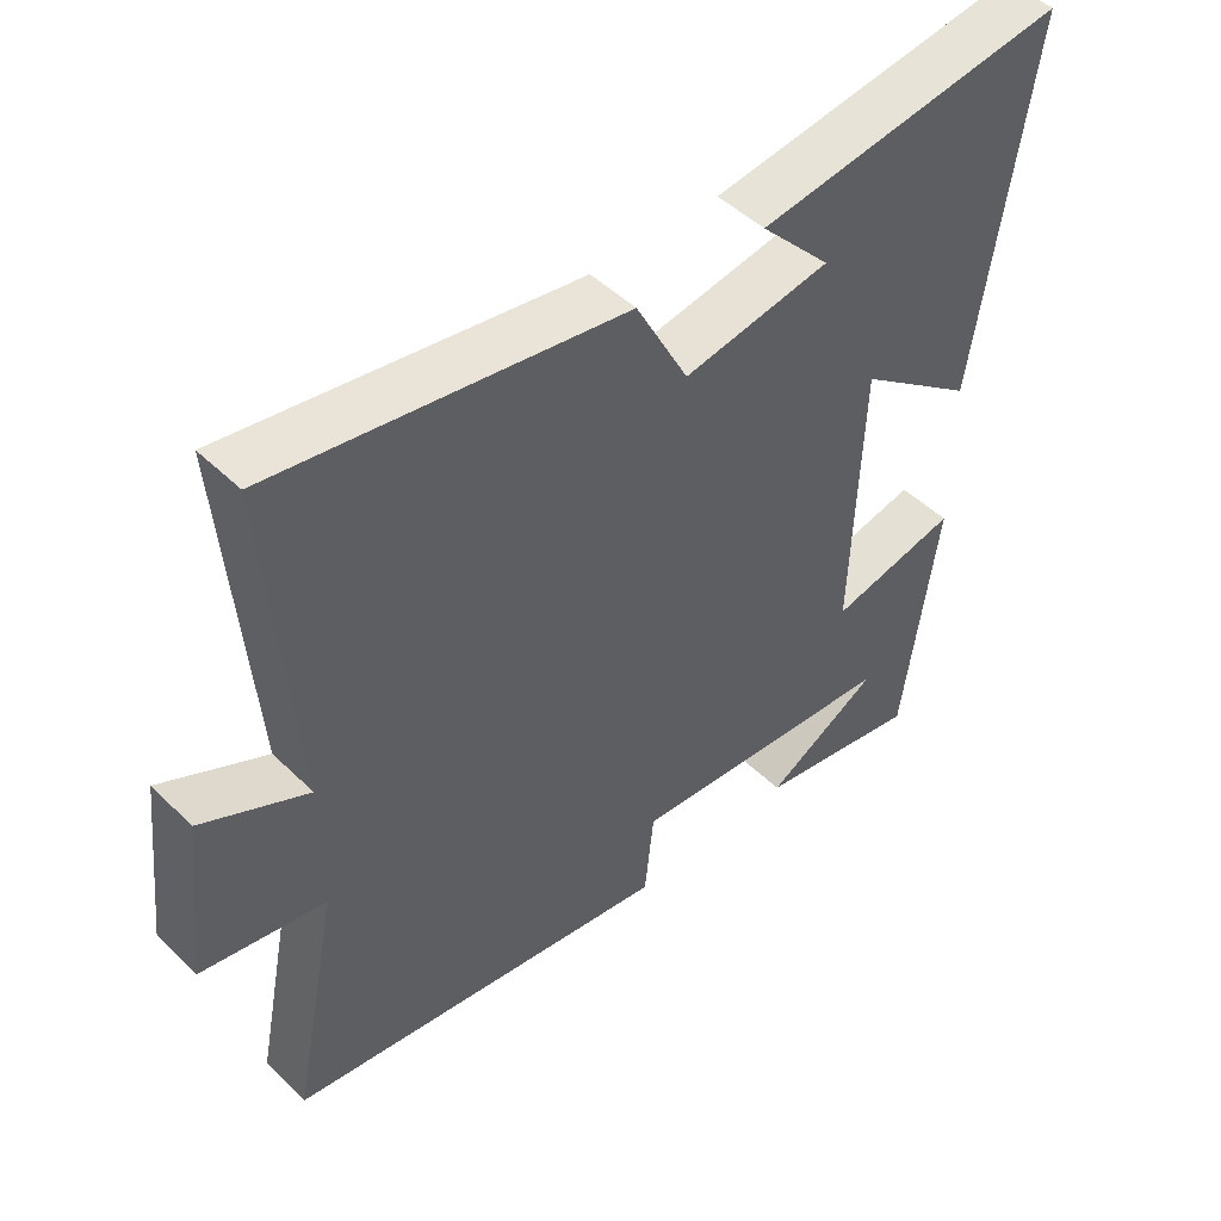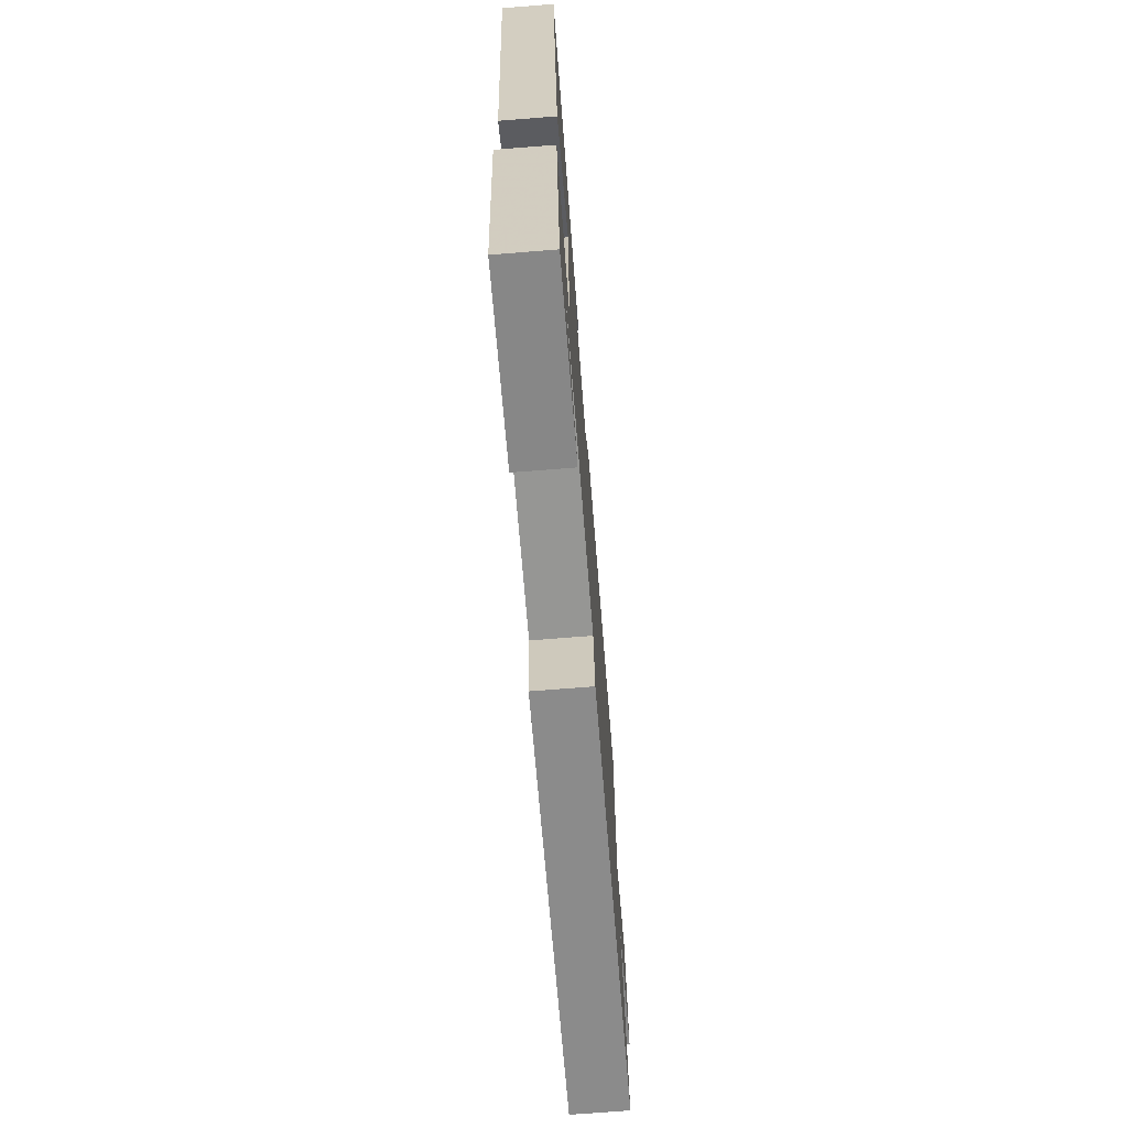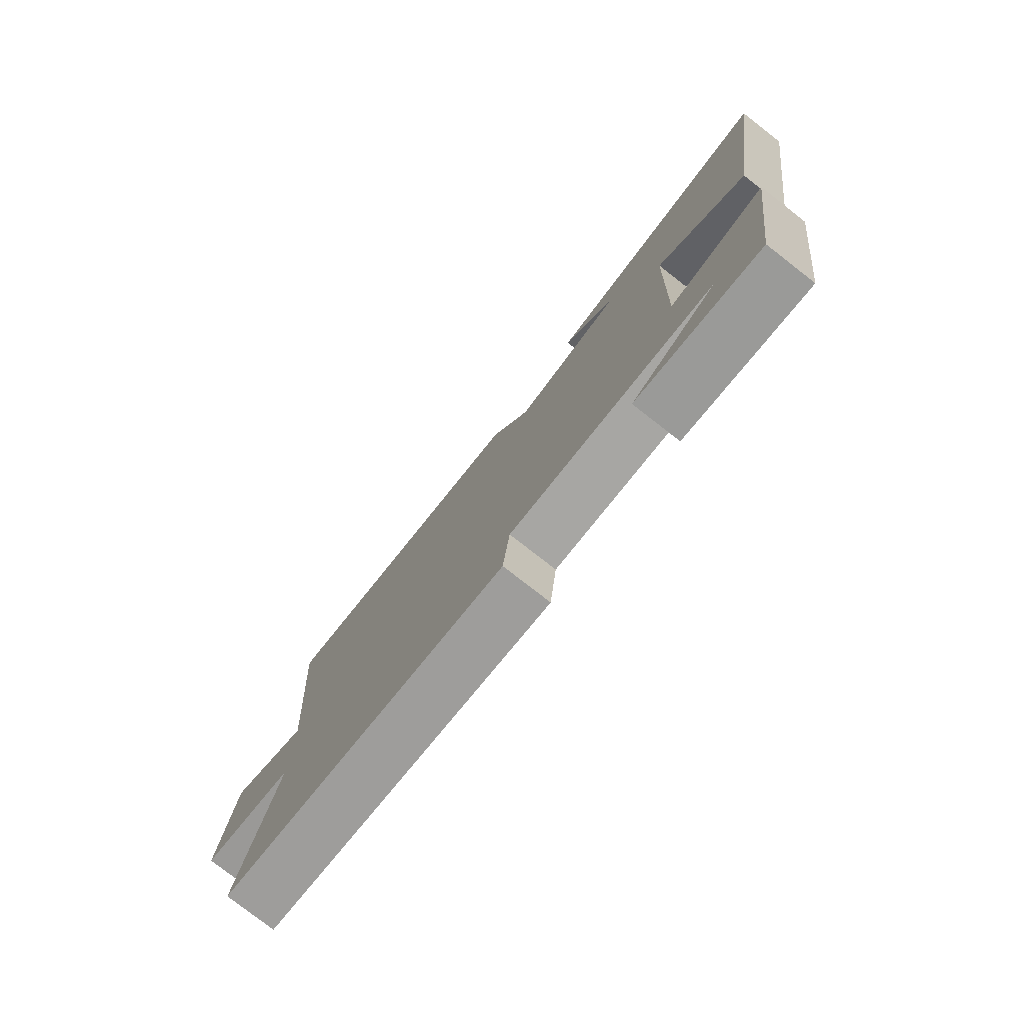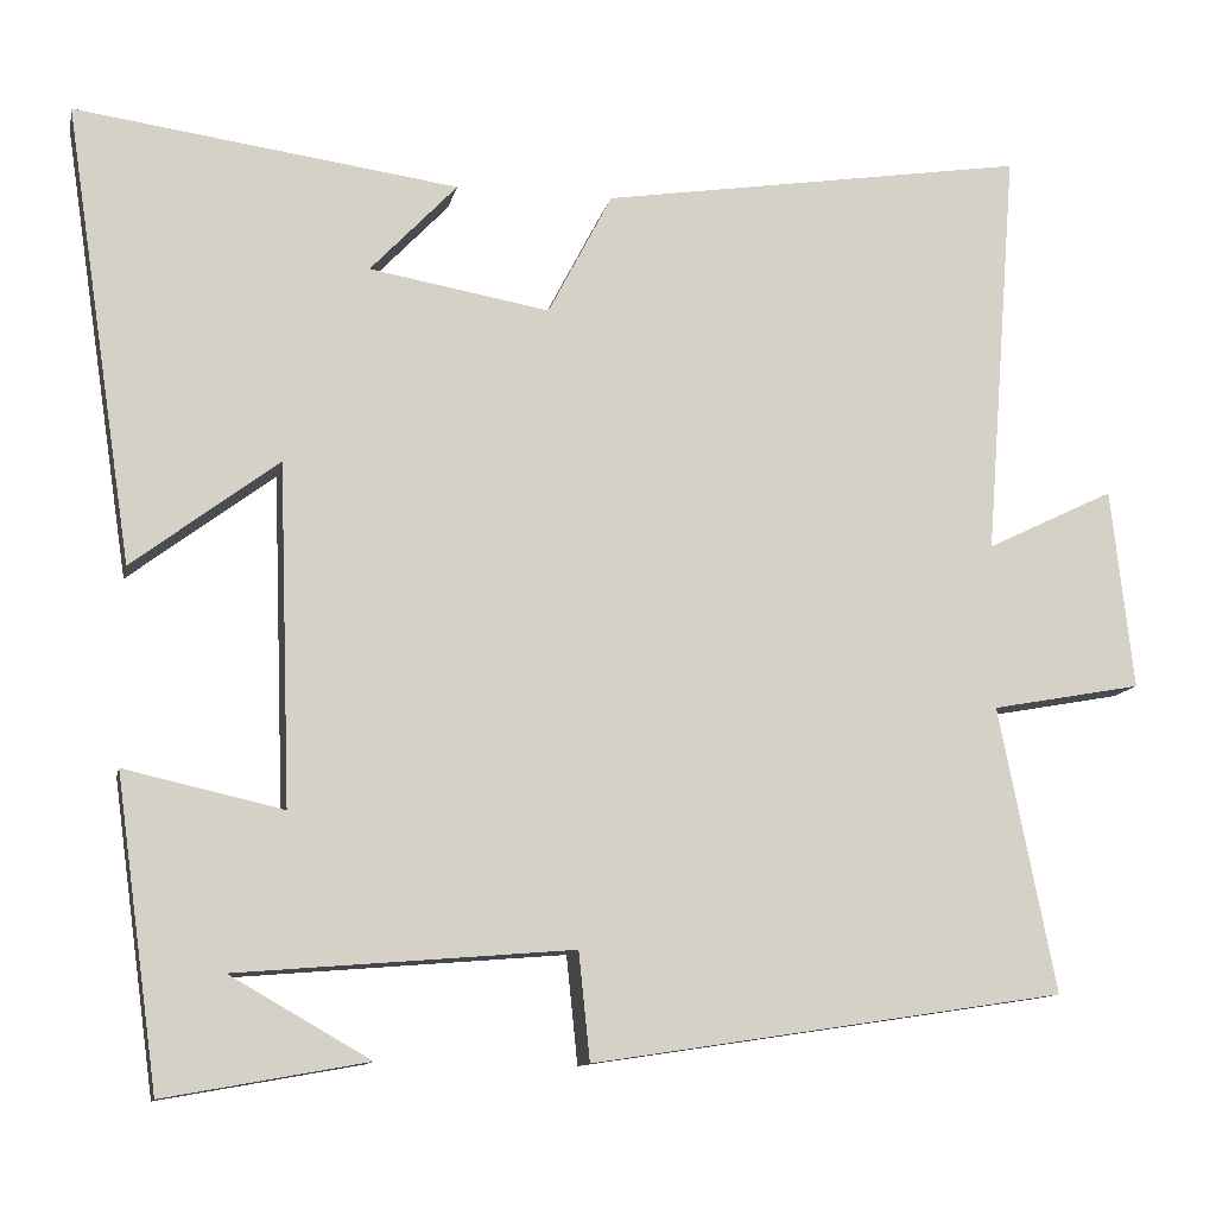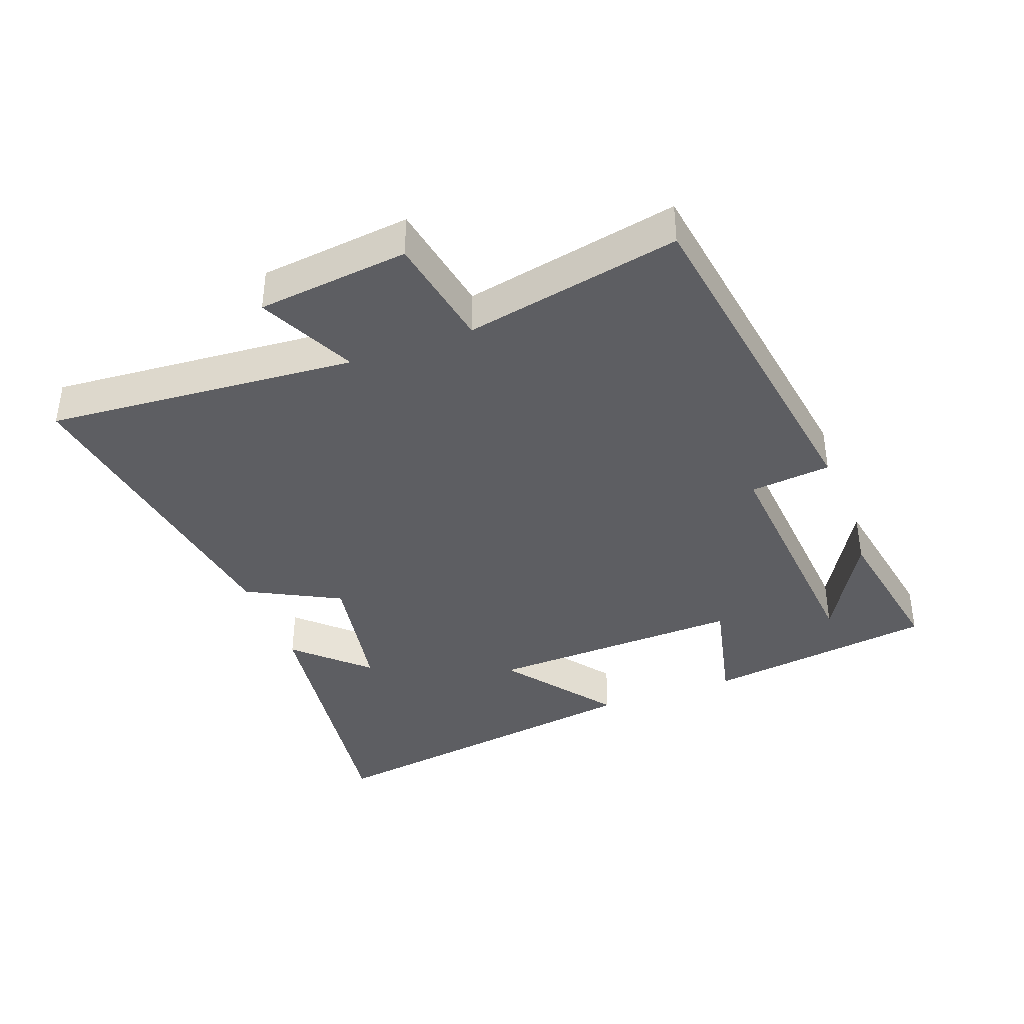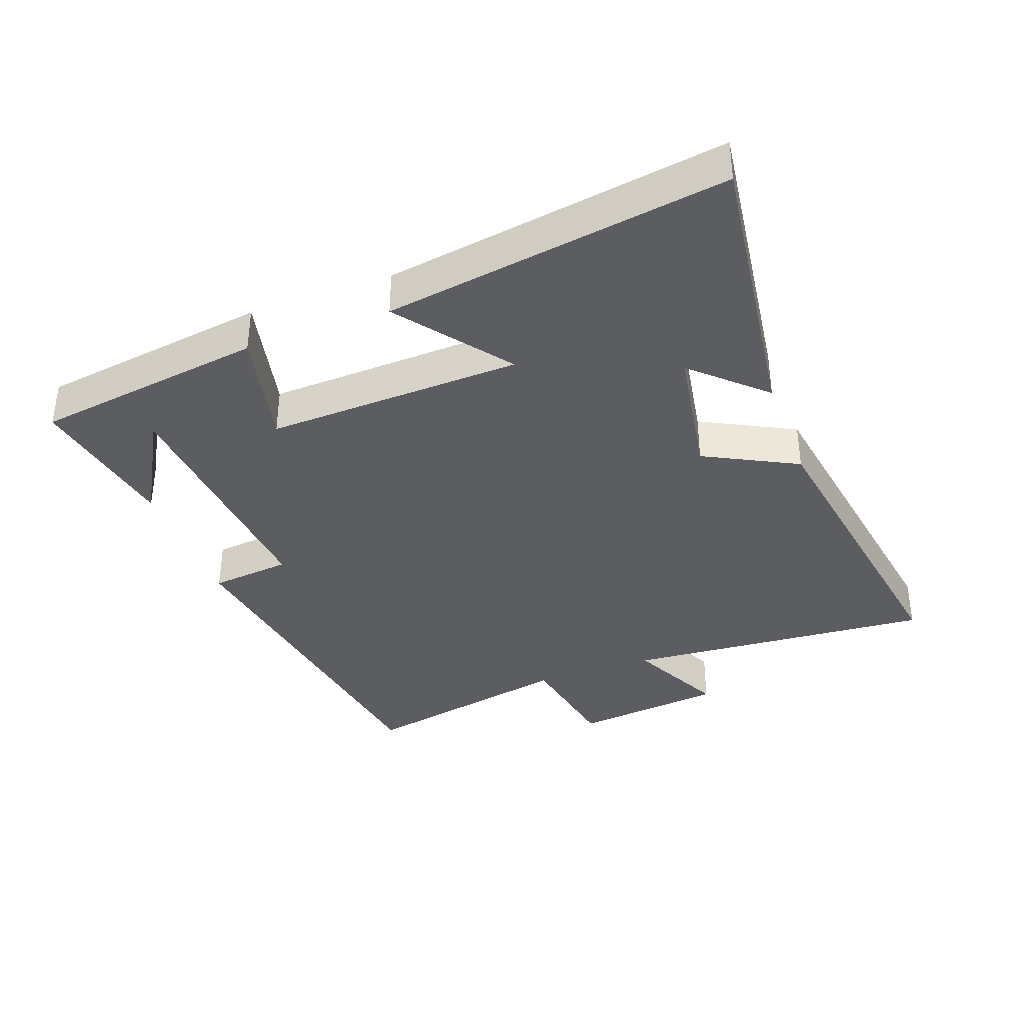
<metadata>
{"format":"obj","ext":"obj","renderer":"f3d","projection":"perspective","resolution":1024,"background":"white","views":[{"elev":47.9,"azim":137.3,"up":"+Z"},{"elev":-72.4,"azim":-85.5,"up":"+Z"},{"elev":-78.4,"azim":-127.9,"up":"+Z"},{"elev":-11.7,"azim":-11.9,"up":"+Z"},{"elev":-39.0,"azim":110.4,"up":"+Y"},{"elev":-37.0,"azim":-69.7,"up":"+Y"}]}
</metadata>
<code>
v -0.451 0.07 -0.542
v -0.5 0.07 -0.189
v -0.318 0.07 -0.23
v -0.332 0.07 0.162
v -0.5 0.07 0.035
v -0.579 0.07 0.56
v -0.138 0.07 0.5
v -0.238 0.07 0.394
v -0.03 0.07 0.358
v 0.044 0.07 0.5
v 0.537 0.07 0.578
v 0.5 0.07 0.104
v 0.648 0.07 0.176
v 0.674 0.07 -0.056
v 0.5 0.07 -0.088
v 0.566 0.07 -0.417
v 0.02 0.07 -0.5
v 0.007 0.07 -0.376
v -0.379 0.07 -0.408
v -0.218 0.07 -0.5
v -0.451 0 -0.542
v -0.5 0 -0.189
v -0.318 0 -0.23
v -0.332 0 0.162
v -0.5 0 0.035
v -0.579 0 0.56
v -0.138 0 0.5
v -0.238 0 0.394
v -0.03 0 0.358
v 0.044 0 0.5
v 0.537 0 0.578
v 0.5 0 0.104
v 0.648 0 0.176
v 0.674 0 -0.056
v 0.5 0 -0.088
v 0.566 0 -0.417
v 0.02 0 -0.5
v 0.007 0 -0.376
v -0.379 0 -0.408
v -0.218 0 -0.5
f 19 20 1
f 15 16 17 18
f 15 18 19
f 12 13 14 15
f 12 15 19
f 9 10 11 12
f 8 9 12
f 6 7 8
f 4 5 6 8
f 3 4 8 12
f 19 1 2 3
f 3 12 19
f 21 40 39
f 38 37 36 35
f 39 38 35
f 35 34 33 32
f 39 35 32
f 32 31 30 29
f 32 29 28
f 28 27 26
f 28 26 25 24
f 32 28 24 23
f 23 22 21 39
f 39 32 23
f 1 21 22 2
f 2 22 23 3
f 3 23 24 4
f 4 24 25 5
f 5 25 26 6
f 6 26 27 7
f 7 27 28 8
f 8 28 29 9
f 9 29 30 10
f 10 30 31 11
f 11 31 32 12
f 12 32 33 13
f 13 33 34 14
f 14 34 35 15
f 15 35 36 16
f 16 36 37 17
f 17 37 38 18
f 18 38 39 19
f 19 39 40 20
f 20 40 21 1

</code>
